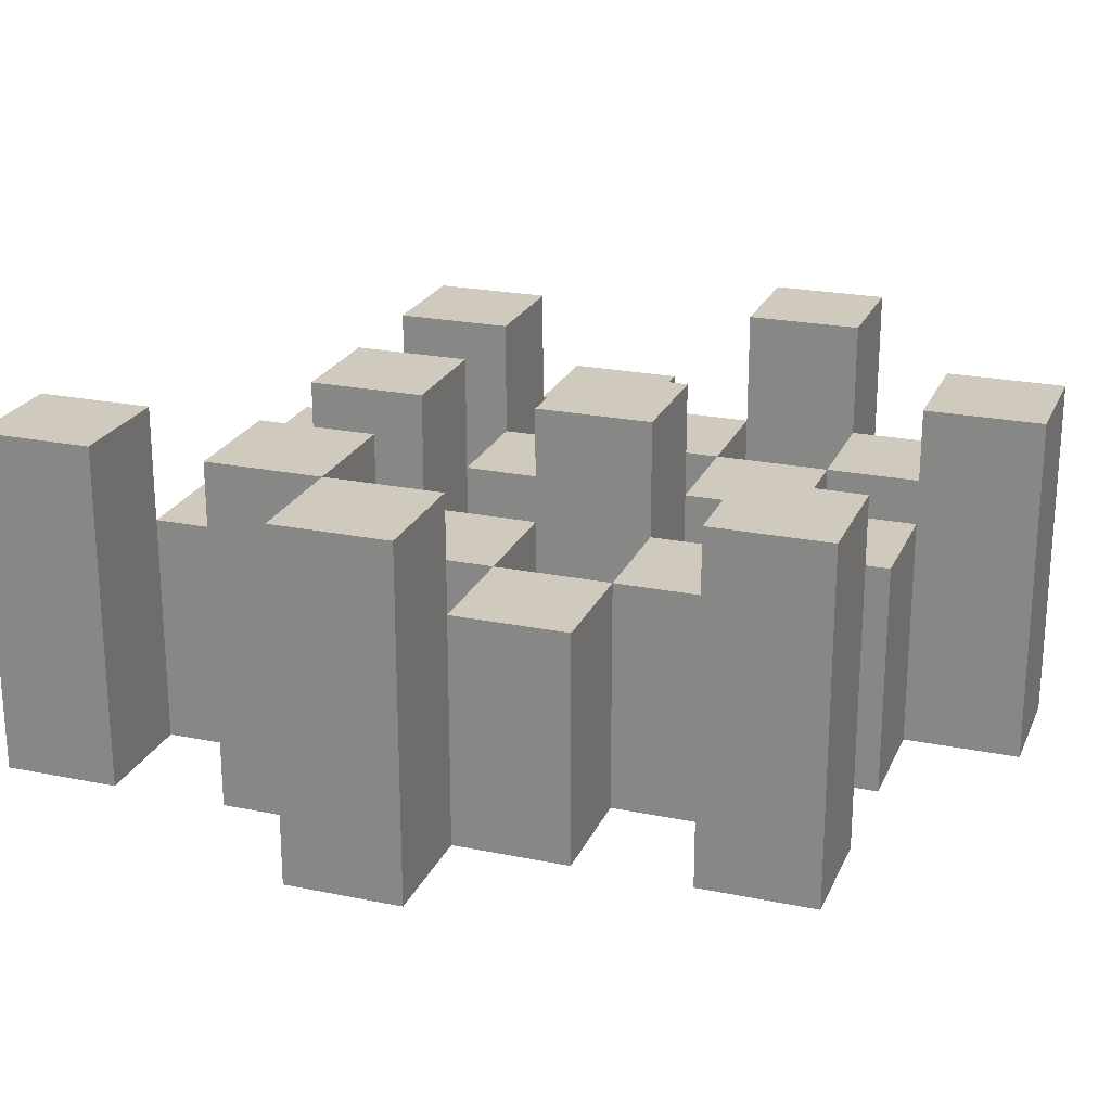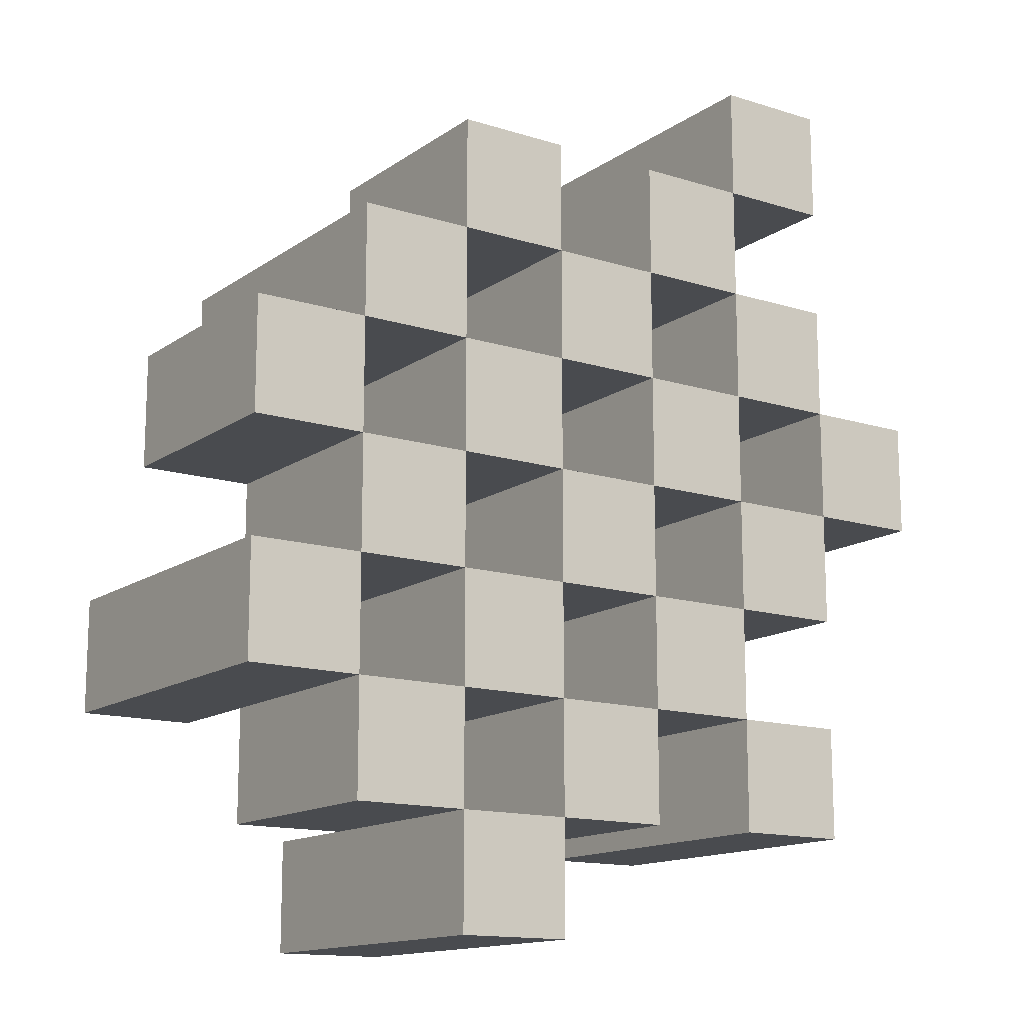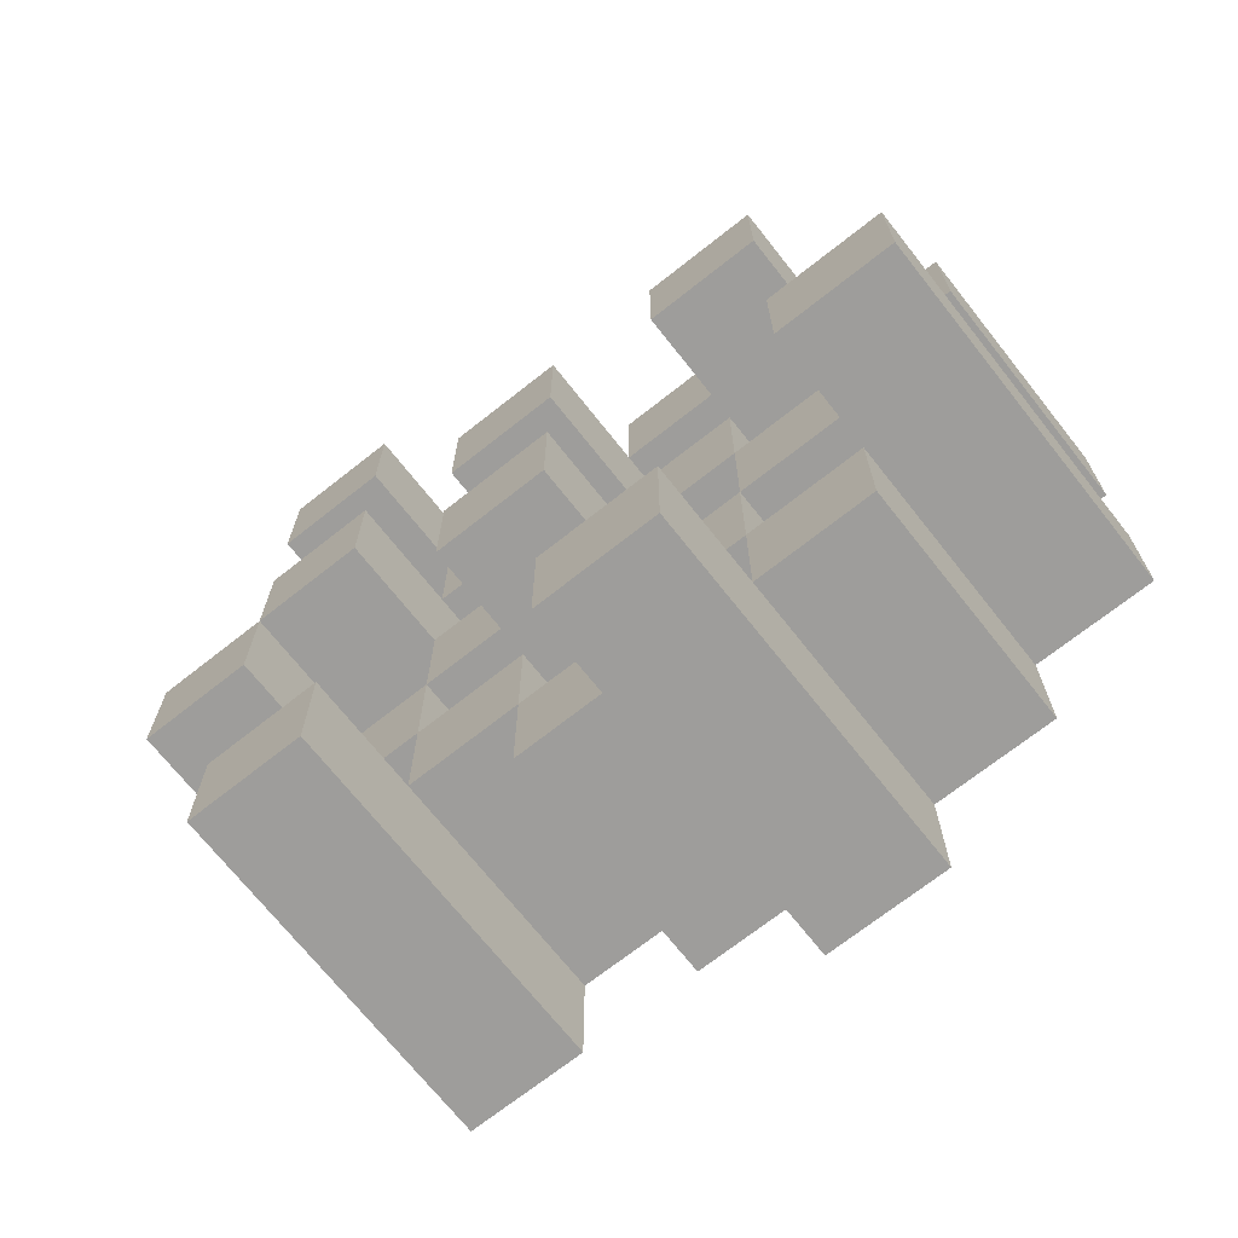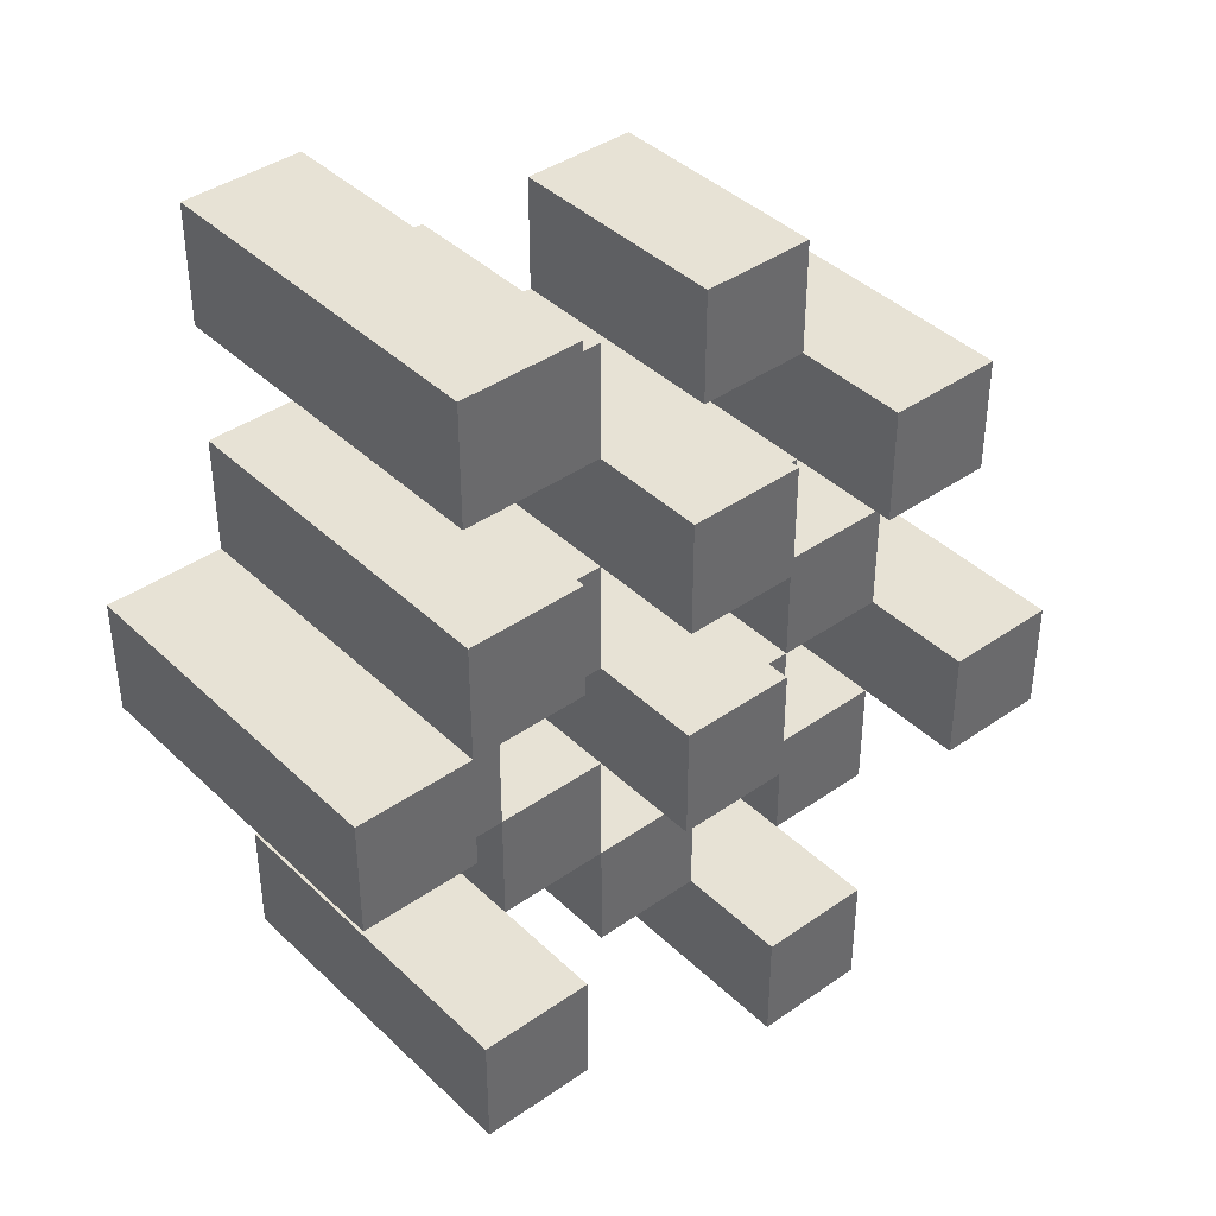
<metadata>
{"format":"obj","ext":"obj","renderer":"f3d","projection":"perspective","resolution":1024,"background":"white","views":[{"elev":22.8,"azim":109.3,"up":"+Y"},{"elev":-14.2,"azim":-34.5,"up":"+Z"},{"elev":-70.4,"azim":-141.7,"up":"+Z"},{"elev":40.4,"azim":139.3,"up":"+Z"}]}
</metadata>
<code>
o
v 15.3 0.9 32.4
v 15.4 0.9 32.4
v 15.3 1.2 32.4
v 15.4 1.2 32.4
v 15.2 0.9 32.5
v 15.3 0.9 32.5
v 15.4 0.9 32.5
v 15.5 0.9 32.5
v 15.6 0.9 32.5
v 15.7 0.9 32.5
v 15.2 1.1 32.5
v 15.3 1.1 32.5
v 15.4 1.1 32.5
v 15.5 1.1 32.5
v 15.6 1.2 32.5
v 15.7 1.2 32.5
v 15.1 0.9 32.6
v 15.2 0.9 32.6
v 15.3 0.9 32.6
v 15.4 0.9 32.6
v 15.5 0.9 32.6
v 15.6 0.9 32.6
v 15.2 1.1 32.6
v 15.3 1.1 32.6
v 15.4 1.1 32.6
v 15.5 1.1 32.6
v 15.6 1.1 32.6
v 15.1 1.2 32.6
v 15.2 1.2 32.6
v 15.2 0.9 32.7
v 15.3 0.9 32.7
v 15.4 0.9 32.7
v 15.5 0.9 32.7
v 15.6 0.9 32.7
v 15.7 0.9 32.7
v 15.2 1.1 32.7
v 15.3 1.1 32.7
v 15.4 1.1 32.7
v 15.5 1.1 32.7
v 15.6 1.1 32.7
v 15.7 1.1 32.7
v 15.4 1.2 32.7
v 15.5 1.2 32.7
v 15.1 0.9 32.8
v 15.2 0.9 32.8
v 15.3 0.9 32.8
v 15.4 0.9 32.8
v 15.5 0.9 32.8
v 15.6 0.9 32.8
v 15.7 0.9 32.8
v 15.8 0.9 32.8
v 15.1 1.1 32.8
v 15.2 1.1 32.8
v 15.3 1.1 32.8
v 15.4 1.1 32.8
v 15.5 1.1 32.8
v 15.6 1.1 32.8
v 15.7 1.1 32.8
v 15.7 1.2 32.8
v 15.8 1.2 32.8
v 15.2 0.9 32.9
v 15.3 0.9 32.9
v 15.4 0.9 32.9
v 15.5 0.9 32.9
v 15.6 0.9 32.9
v 15.7 0.9 32.9
v 15.2 1.1 32.9
v 15.3 1.1 32.9
v 15.4 1.1 32.9
v 15.5 1.1 32.9
v 15.6 1.1 32.9
v 15.2 1.2 32.9
v 15.3 1.2 32.9
v 15.4 1.2 32.9
v 15.5 1.2 32.9
v 15.6 1.2 32.9
v 15.7 1.2 32.9
v 15.3 0.9 33
v 15.4 0.9 33
v 15.5 0.9 33
v 15.6 0.9 33
v 15.3 1.1 33
v 15.4 1.1 33
v 15.5 1.1 33
v 15.6 1.1 33
v 15.6 0.9 33.1
v 15.7 0.9 33.1
v 15.6 1.1 33.1
v 15.6 1.2 33.1
v 15.7 1.2 33.1
v 15.3 0.9 32.5
v 15.4 0.9 32.5
v 15.3 1.1 32.5
v 15.4 1.1 32.5
v 15.3 1.2 32.5
v 15.4 1.2 32.5
v 15.2 0.9 32.6
v 15.3 0.9 32.6
v 15.4 0.9 32.6
v 15.5 0.9 32.6
v 15.6 0.9 32.6
v 15.7 0.9 32.6
v 15.2 1.1 32.6
v 15.3 1.1 32.6
v 15.4 1.1 32.6
v 15.5 1.1 32.6
v 15.6 1.1 32.6
v 15.6 1.2 32.6
v 15.7 1.2 32.6
v 15.1 0.9 32.7
v 15.2 0.9 32.7
v 15.3 0.9 32.7
v 15.4 0.9 32.7
v 15.5 0.9 32.7
v 15.6 0.9 32.7
v 15.2 1.1 32.7
v 15.3 1.1 32.7
v 15.4 1.1 32.7
v 15.5 1.1 32.7
v 15.6 1.1 32.7
v 15.1 1.2 32.7
v 15.2 1.2 32.7
v 15.2 0.9 32.8
v 15.3 0.9 32.8
v 15.4 0.9 32.8
v 15.5 0.9 32.8
v 15.6 0.9 32.8
v 15.7 0.9 32.8
v 15.2 1.1 32.8
v 15.3 1.1 32.8
v 15.4 1.1 32.8
v 15.5 1.1 32.8
v 15.6 1.1 32.8
v 15.7 1.1 32.8
v 15.4 1.2 32.8
v 15.5 1.2 32.8
v 15.1 0.9 32.9
v 15.2 0.9 32.9
v 15.3 0.9 32.9
v 15.4 0.9 32.9
v 15.5 0.9 32.9
v 15.6 0.9 32.9
v 15.7 0.9 32.9
v 15.8 0.9 32.9
v 15.1 1.1 32.9
v 15.2 1.1 32.9
v 15.3 1.1 32.9
v 15.4 1.1 32.9
v 15.5 1.1 32.9
v 15.6 1.1 32.9
v 15.7 1.2 32.9
v 15.8 1.2 32.9
v 15.2 0.9 33
v 15.3 0.9 33
v 15.4 0.9 33
v 15.5 0.9 33
v 15.6 0.9 33
v 15.7 0.9 33
v 15.3 1.1 33
v 15.4 1.1 33
v 15.5 1.1 33
v 15.6 1.1 33
v 15.2 1.2 33
v 15.3 1.2 33
v 15.4 1.2 33
v 15.5 1.2 33
v 15.6 1.2 33
v 15.7 1.2 33
v 15.3 0.9 33.1
v 15.4 0.9 33.1
v 15.5 0.9 33.1
v 15.6 0.9 33.1
v 15.3 1.1 33.1
v 15.4 1.1 33.1
v 15.5 1.1 33.1
v 15.6 1.1 33.1
v 15.6 0.9 33.2
v 15.7 0.9 33.2
v 15.6 1.2 33.2
v 15.7 1.2 33.2
v 15.1 0.9 32.6
v 15.1 1.2 32.6
v 15.1 0.9 32.7
v 15.1 1.2 32.7
v 15.1 0.9 32.8
v 15.1 1.1 32.8
v 15.1 0.9 32.9
v 15.1 1.1 32.9
v 15.2 0.9 32.5
v 15.2 1.1 32.5
v 15.2 0.9 32.6
v 15.2 1.1 32.6
v 15.2 0.9 32.7
v 15.2 1.1 32.7
v 15.2 0.9 32.8
v 15.2 1.1 32.8
v 15.2 0.9 32.9
v 15.2 1.1 32.9
v 15.2 1.2 32.9
v 15.2 0.9 33
v 15.2 1.2 33
v 15.3 0.9 32.4
v 15.3 1.2 32.4
v 15.3 0.9 32.5
v 15.3 1.1 32.5
v 15.3 1.2 32.5
v 15.3 0.9 32.6
v 15.3 1.1 32.6
v 15.3 0.9 32.7
v 15.3 1.1 32.7
v 15.3 0.9 32.8
v 15.3 1.1 32.8
v 15.3 0.9 32.9
v 15.3 1.1 32.9
v 15.3 0.9 33
v 15.3 1.1 33
v 15.3 0.9 33.1
v 15.3 1.1 33.1
v 15.4 0.9 32.5
v 15.4 1.1 32.5
v 15.4 0.9 32.6
v 15.4 1.1 32.6
v 15.4 0.9 32.7
v 15.4 1.1 32.7
v 15.4 1.2 32.7
v 15.4 0.9 32.8
v 15.4 1.1 32.8
v 15.4 1.2 32.8
v 15.4 0.9 32.9
v 15.4 1.1 32.9
v 15.4 1.2 32.9
v 15.4 0.9 33
v 15.4 1.1 33
v 15.4 1.2 33
v 15.5 0.9 32.6
v 15.5 1.1 32.6
v 15.5 0.9 32.7
v 15.5 1.1 32.7
v 15.5 0.9 32.8
v 15.5 1.1 32.8
v 15.5 0.9 32.9
v 15.5 1.1 32.9
v 15.5 0.9 33
v 15.5 1.1 33
v 15.5 0.9 33.1
v 15.5 1.1 33.1
v 15.6 0.9 32.5
v 15.6 1.2 32.5
v 15.6 0.9 32.6
v 15.6 1.1 32.6
v 15.6 1.2 32.6
v 15.6 0.9 32.7
v 15.6 1.1 32.7
v 15.6 0.9 32.8
v 15.6 1.1 32.8
v 15.6 0.9 32.9
v 15.6 1.1 32.9
v 15.6 1.2 32.9
v 15.6 0.9 33
v 15.6 1.1 33
v 15.6 1.2 33
v 15.6 0.9 33.1
v 15.6 1.1 33.1
v 15.6 1.2 33.1
v 15.6 0.9 33.2
v 15.6 1.2 33.2
v 15.7 0.9 32.8
v 15.7 1.1 32.8
v 15.7 1.2 32.8
v 15.7 0.9 32.9
v 15.7 1.2 32.9
v 15.2 0.9 32.6
v 15.2 1.1 32.6
v 15.2 1.2 32.6
v 15.2 0.9 32.7
v 15.2 1.1 32.7
v 15.2 1.2 32.7
v 15.2 0.9 32.8
v 15.2 1.1 32.8
v 15.2 0.9 32.9
v 15.2 1.1 32.9
v 15.3 0.9 32.5
v 15.3 1.1 32.5
v 15.3 0.9 32.6
v 15.3 1.1 32.6
v 15.3 0.9 32.7
v 15.3 1.1 32.7
v 15.3 0.9 32.8
v 15.3 1.1 32.8
v 15.3 0.9 32.9
v 15.3 1.1 32.9
v 15.3 1.2 32.9
v 15.3 0.9 33
v 15.3 1.1 33
v 15.3 1.2 33
v 15.4 0.9 32.4
v 15.4 1.2 32.4
v 15.4 0.9 32.5
v 15.4 1.1 32.5
v 15.4 1.2 32.5
v 15.4 0.9 32.6
v 15.4 1.1 32.6
v 15.4 0.9 32.7
v 15.4 1.1 32.7
v 15.4 0.9 32.8
v 15.4 1.1 32.8
v 15.4 0.9 32.9
v 15.4 1.1 32.9
v 15.4 0.9 33
v 15.4 1.1 33
v 15.4 0.9 33.1
v 15.4 1.1 33.1
v 15.5 0.9 32.5
v 15.5 1.1 32.5
v 15.5 0.9 32.6
v 15.5 1.1 32.6
v 15.5 0.9 32.7
v 15.5 1.1 32.7
v 15.5 1.2 32.7
v 15.5 0.9 32.8
v 15.5 1.1 32.8
v 15.5 1.2 32.8
v 15.5 0.9 32.9
v 15.5 1.1 32.9
v 15.5 1.2 32.9
v 15.5 0.9 33
v 15.5 1.1 33
v 15.5 1.2 33
v 15.6 0.9 32.6
v 15.6 1.1 32.6
v 15.6 0.9 32.7
v 15.6 1.1 32.7
v 15.6 0.9 32.8
v 15.6 1.1 32.8
v 15.6 0.9 32.9
v 15.6 1.1 32.9
v 15.6 0.9 33
v 15.6 1.1 33
v 15.6 0.9 33.1
v 15.6 1.1 33.1
v 15.7 0.9 32.5
v 15.7 1.2 32.5
v 15.7 0.9 32.6
v 15.7 1.2 32.6
v 15.7 0.9 32.7
v 15.7 1.1 32.7
v 15.7 0.9 32.8
v 15.7 1.1 32.8
v 15.7 0.9 32.9
v 15.7 1.2 32.9
v 15.7 0.9 33
v 15.7 1.2 33
v 15.7 0.9 33.1
v 15.7 1.2 33.1
v 15.7 0.9 33.2
v 15.7 1.2 33.2
v 15.8 0.9 32.8
v 15.8 1.2 32.8
v 15.8 0.9 32.9
v 15.8 1.2 32.9
v 15.1 0.9 32.6
v 15.1 0.9 32.7
v 15.1 0.9 32.8
v 15.1 0.9 32.9
v 15.2 0.9 32.5
v 15.2 0.9 32.6
v 15.2 0.9 32.7
v 15.2 0.9 32.8
v 15.2 0.9 32.9
v 15.2 0.9 33
v 15.3 0.9 32.4
v 15.3 0.9 32.5
v 15.3 0.9 32.6
v 15.3 0.9 32.7
v 15.3 0.9 32.8
v 15.3 0.9 32.9
v 15.3 0.9 33
v 15.3 0.9 33.1
v 15.4 0.9 32.4
v 15.4 0.9 32.5
v 15.4 0.9 32.6
v 15.4 0.9 32.7
v 15.4 0.9 32.8
v 15.4 0.9 32.9
v 15.4 0.9 33
v 15.4 0.9 33.1
v 15.5 0.9 32.5
v 15.5 0.9 32.6
v 15.5 0.9 32.7
v 15.5 0.9 32.8
v 15.5 0.9 32.9
v 15.5 0.9 33
v 15.5 0.9 33.1
v 15.6 0.9 32.5
v 15.6 0.9 32.6
v 15.6 0.9 32.7
v 15.6 0.9 32.8
v 15.6 0.9 32.9
v 15.6 0.9 33
v 15.6 0.9 33.1
v 15.6 0.9 33.2
v 15.7 0.9 32.5
v 15.7 0.9 32.6
v 15.7 0.9 32.7
v 15.7 0.9 32.8
v 15.7 0.9 32.9
v 15.7 0.9 33
v 15.7 0.9 33.1
v 15.7 0.9 33.2
v 15.8 0.9 32.8
v 15.8 0.9 32.9
v 15.1 1.1 32.8
v 15.1 1.1 32.9
v 15.2 1.1 32.5
v 15.2 1.1 32.6
v 15.2 1.1 32.7
v 15.2 1.1 32.8
v 15.2 1.1 32.9
v 15.3 1.1 32.5
v 15.3 1.1 32.6
v 15.3 1.1 32.7
v 15.3 1.1 32.8
v 15.3 1.1 32.9
v 15.3 1.1 33
v 15.3 1.1 33.1
v 15.4 1.1 32.5
v 15.4 1.1 32.6
v 15.4 1.1 32.7
v 15.4 1.1 32.8
v 15.4 1.1 32.9
v 15.4 1.1 33
v 15.4 1.1 33.1
v 15.5 1.1 32.5
v 15.5 1.1 32.6
v 15.5 1.1 32.7
v 15.5 1.1 32.8
v 15.5 1.1 32.9
v 15.5 1.1 33
v 15.5 1.1 33.1
v 15.6 1.1 32.6
v 15.6 1.1 32.7
v 15.6 1.1 32.8
v 15.6 1.1 32.9
v 15.6 1.1 33
v 15.6 1.1 33.1
v 15.7 1.1 32.7
v 15.7 1.1 32.8
v 15.1 1.2 32.6
v 15.1 1.2 32.7
v 15.2 1.2 32.6
v 15.2 1.2 32.7
v 15.2 1.2 32.9
v 15.2 1.2 33
v 15.3 1.2 32.4
v 15.3 1.2 32.5
v 15.3 1.2 32.9
v 15.3 1.2 33
v 15.4 1.2 32.4
v 15.4 1.2 32.5
v 15.4 1.2 32.7
v 15.4 1.2 32.8
v 15.4 1.2 32.9
v 15.4 1.2 33
v 15.5 1.2 32.7
v 15.5 1.2 32.8
v 15.5 1.2 32.9
v 15.5 1.2 33
v 15.6 1.2 32.5
v 15.6 1.2 32.6
v 15.6 1.2 32.9
v 15.6 1.2 33
v 15.6 1.2 33.1
v 15.6 1.2 33.2
v 15.7 1.2 32.5
v 15.7 1.2 32.6
v 15.7 1.2 32.8
v 15.7 1.2 32.9
v 15.7 1.2 33
v 15.7 1.2 33.1
v 15.7 1.2 33.2
v 15.8 1.2 32.8
v 15.8 1.2 32.9
f 3 2 1
f 4 2 3
f 11 6 5
f 12 6 11
f 13 8 7
f 14 8 13
f 15 10 9
f 16 10 15
f 23 18 17
f 24 20 19
f 25 20 24
f 26 22 21
f 27 22 26
f 28 23 17
f 29 23 28
f 36 31 30
f 37 31 36
f 38 33 32
f 39 33 38
f 40 35 34
f 41 35 40
f 42 39 38
f 43 39 42
f 52 45 44
f 53 45 52
f 54 47 46
f 55 47 54
f 56 49 48
f 57 49 56
f 58 51 50
f 59 51 58
f 60 51 59
f 67 62 61
f 68 62 67
f 69 64 63
f 70 64 69
f 71 66 65
f 72 68 67
f 73 68 72
f 74 70 69
f 75 70 74
f 76 66 71
f 77 66 76
f 82 79 78
f 83 79 82
f 84 81 80
f 85 81 84
f 88 87 86
f 89 87 88
f 90 87 89
f 91 92 93
f 93 92 94
f 93 94 95
f 95 94 96
f 97 98 103
f 103 98 104
f 99 100 105
f 105 100 106
f 101 102 107
f 107 102 108
f 108 102 109
f 110 111 116
f 112 113 117
f 117 113 118
f 114 115 119
f 119 115 120
f 110 116 121
f 121 116 122
f 123 124 129
f 129 124 130
f 125 126 131
f 131 126 132
f 127 128 133
f 133 128 134
f 131 132 135
f 135 132 136
f 137 138 145
f 145 138 146
f 139 140 147
f 147 140 148
f 141 142 149
f 149 142 150
f 143 144 151
f 151 144 152
f 153 154 159
f 155 156 160
f 160 156 161
f 157 158 162
f 153 159 163
f 163 159 164
f 160 161 165
f 165 161 166
f 162 158 167
f 167 158 168
f 169 170 173
f 173 170 174
f 171 172 175
f 175 172 176
f 177 178 179
f 179 178 180
f 183 182 181
f 184 182 183
f 187 186 185
f 188 186 187
f 191 190 189
f 192 190 191
f 195 194 193
f 196 194 195
f 200 198 197
f 200 199 198
f 201 199 200
f 204 203 202
f 205 203 204
f 206 203 205
f 209 208 207
f 210 208 209
f 213 212 211
f 214 212 213
f 217 216 215
f 218 216 217
f 221 220 219
f 222 220 221
f 226 224 223
f 226 225 224
f 227 225 226
f 228 225 227
f 232 230 229
f 232 231 230
f 233 231 232
f 234 231 233
f 237 236 235
f 238 236 237
f 241 240 239
f 242 240 241
f 245 244 243
f 246 244 245
f 249 248 247
f 250 248 249
f 251 248 250
f 254 253 252
f 255 253 254
f 259 257 256
f 259 258 257
f 260 258 259
f 261 258 260
f 265 263 262
f 265 264 263
f 266 264 265
f 270 268 267
f 270 269 268
f 271 269 270
f 272 273 275
f 273 274 275
f 275 274 276
f 276 274 277
f 278 279 280
f 280 279 281
f 282 283 284
f 284 283 285
f 286 287 288
f 288 287 289
f 290 291 293
f 291 292 293
f 293 292 294
f 294 292 295
f 296 297 298
f 298 297 299
f 299 297 300
f 301 302 303
f 303 302 304
f 305 306 307
f 307 306 308
f 309 310 311
f 311 310 312
f 313 314 315
f 315 314 316
f 317 318 320
f 318 319 320
f 320 319 321
f 321 319 322
f 323 324 326
f 324 325 326
f 326 325 327
f 327 325 328
f 329 330 331
f 331 330 332
f 333 334 335
f 335 334 336
f 337 338 339
f 339 338 340
f 341 342 343
f 343 342 344
f 345 346 347
f 347 346 348
f 349 350 351
f 351 350 352
f 353 354 355
f 355 354 356
f 357 358 359
f 359 358 360
f 366 362 361
f 367 362 366
f 368 364 363
f 369 364 368
f 372 366 365
f 373 366 372
f 374 368 367
f 375 368 374
f 376 370 369
f 377 370 376
f 379 372 371
f 380 372 379
f 381 374 373
f 382 374 381
f 383 376 375
f 384 376 383
f 385 378 377
f 386 378 385
f 387 381 380
f 388 381 387
f 389 383 382
f 390 383 389
f 391 385 384
f 392 385 391
f 395 389 388
f 396 389 395
f 397 391 390
f 398 391 397
f 399 393 392
f 400 393 399
f 402 395 394
f 403 395 402
f 404 397 396
f 405 397 404
f 406 399 398
f 407 399 406
f 408 401 400
f 409 401 408
f 410 406 405
f 411 406 410
f 412 413 417
f 417 413 418
f 414 415 419
f 419 415 420
f 416 417 421
f 421 417 422
f 420 421 427
f 427 421 428
f 422 423 429
f 429 423 430
f 424 425 431
f 431 425 432
f 426 427 433
f 433 427 434
f 434 435 440
f 440 435 441
f 436 437 442
f 442 437 443
f 438 439 444
f 444 439 445
f 441 442 446
f 446 442 447
f 448 449 450
f 450 449 451
f 452 453 456
f 456 453 457
f 454 455 458
f 458 455 459
f 460 461 464
f 464 461 465
f 462 463 466
f 466 463 467
f 468 469 474
f 474 469 475
f 470 471 477
f 477 471 478
f 472 473 479
f 479 473 480
f 476 477 481
f 481 477 482

</code>
